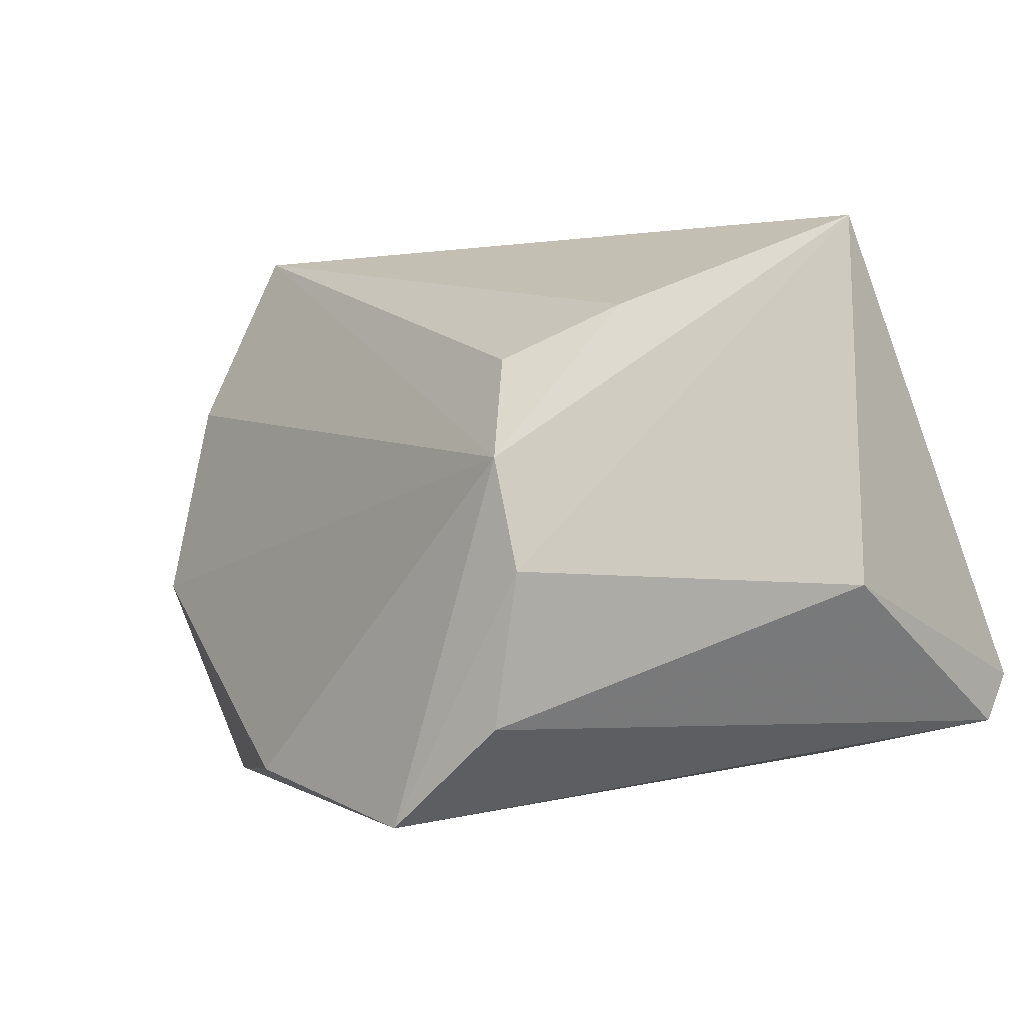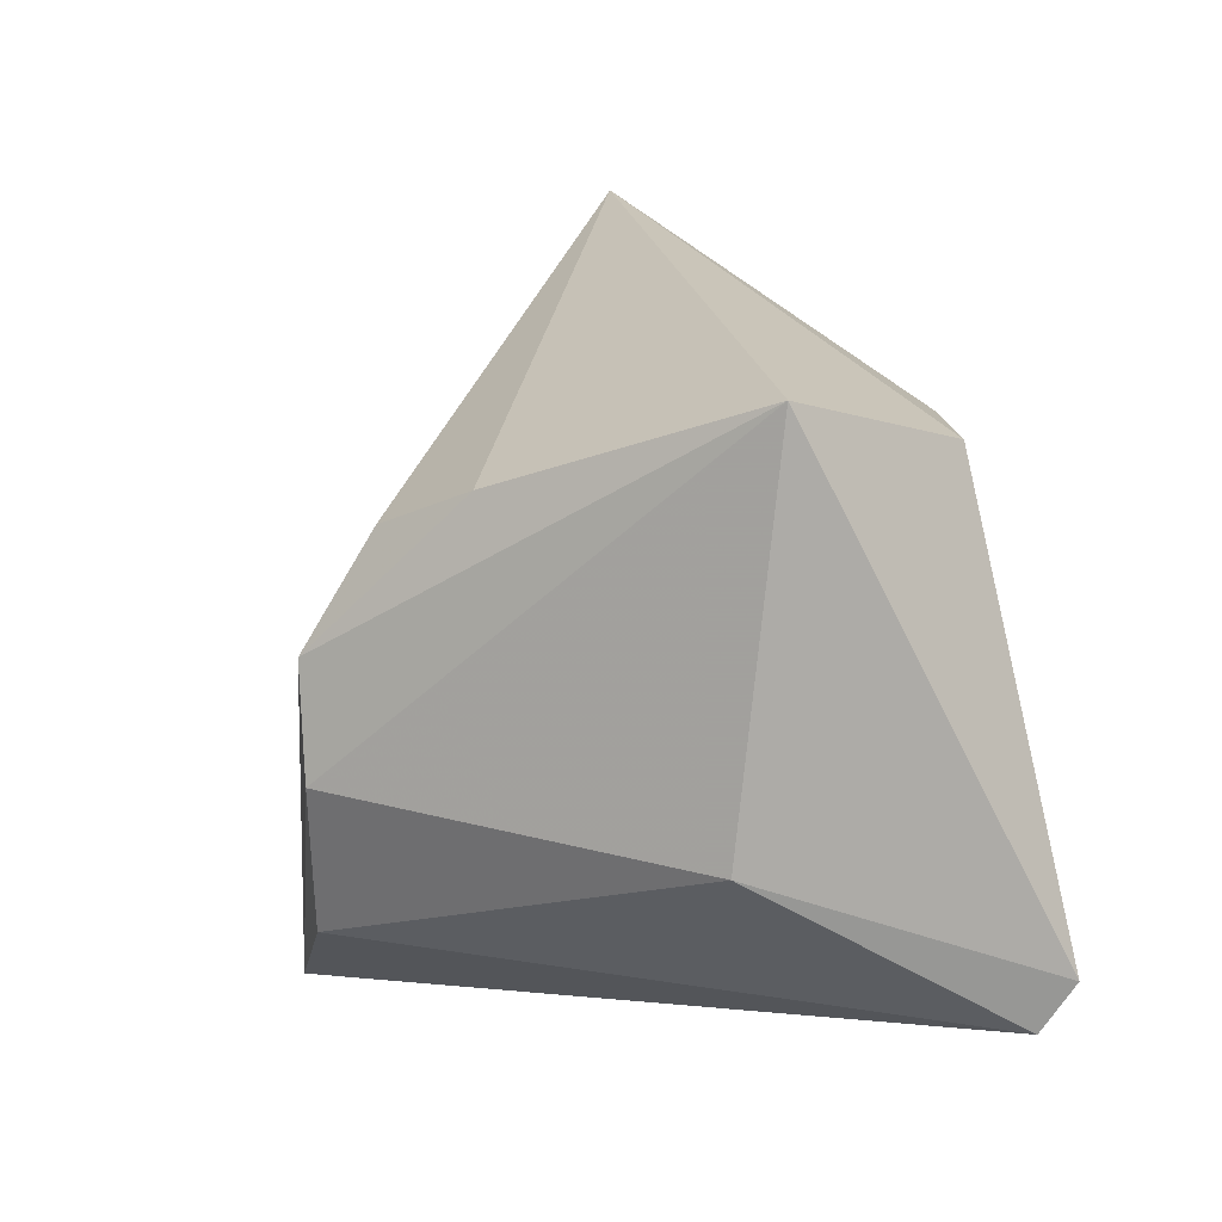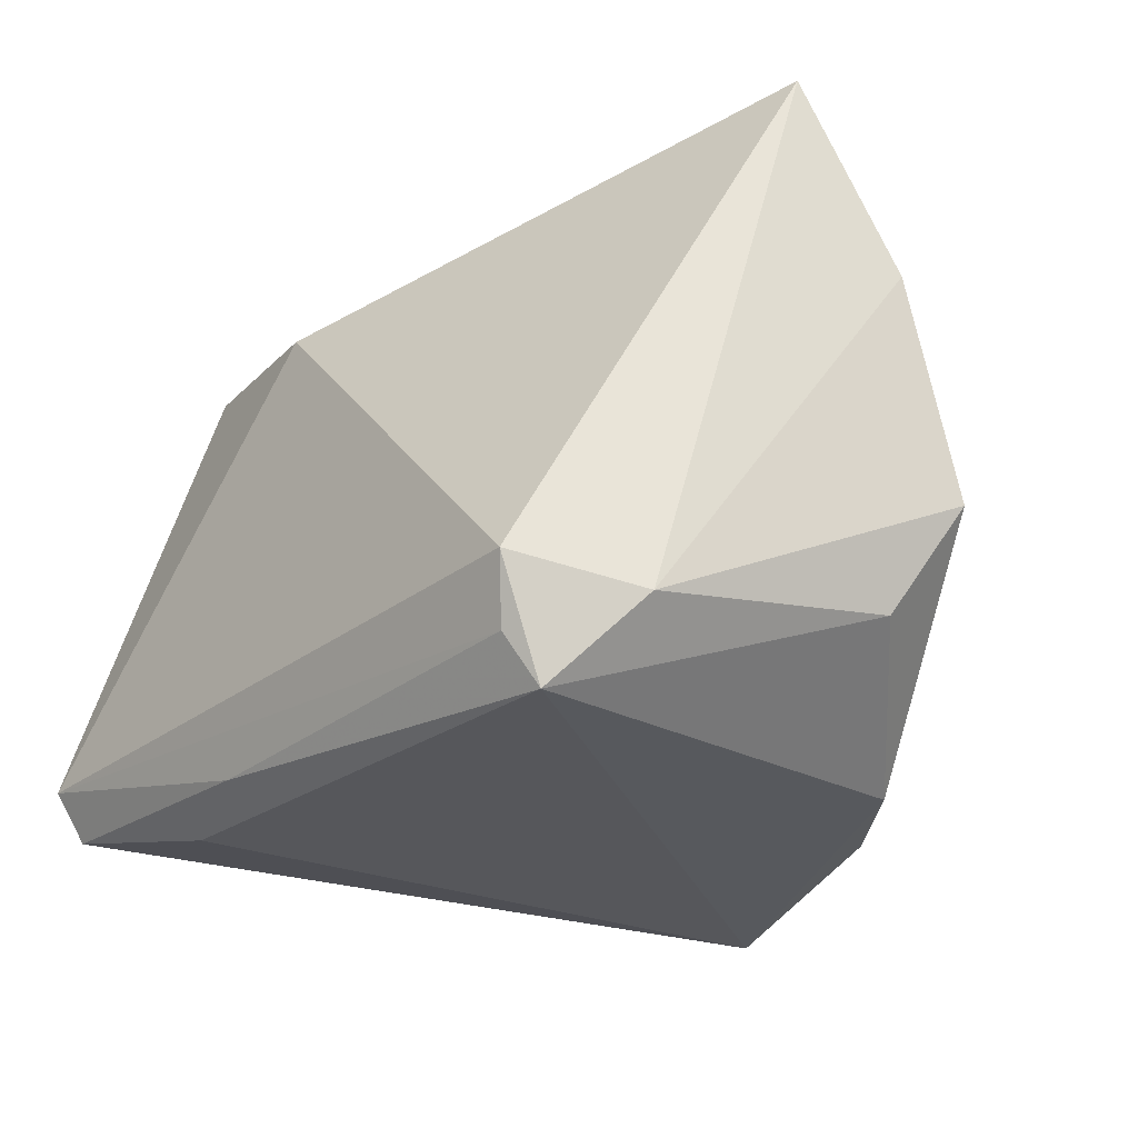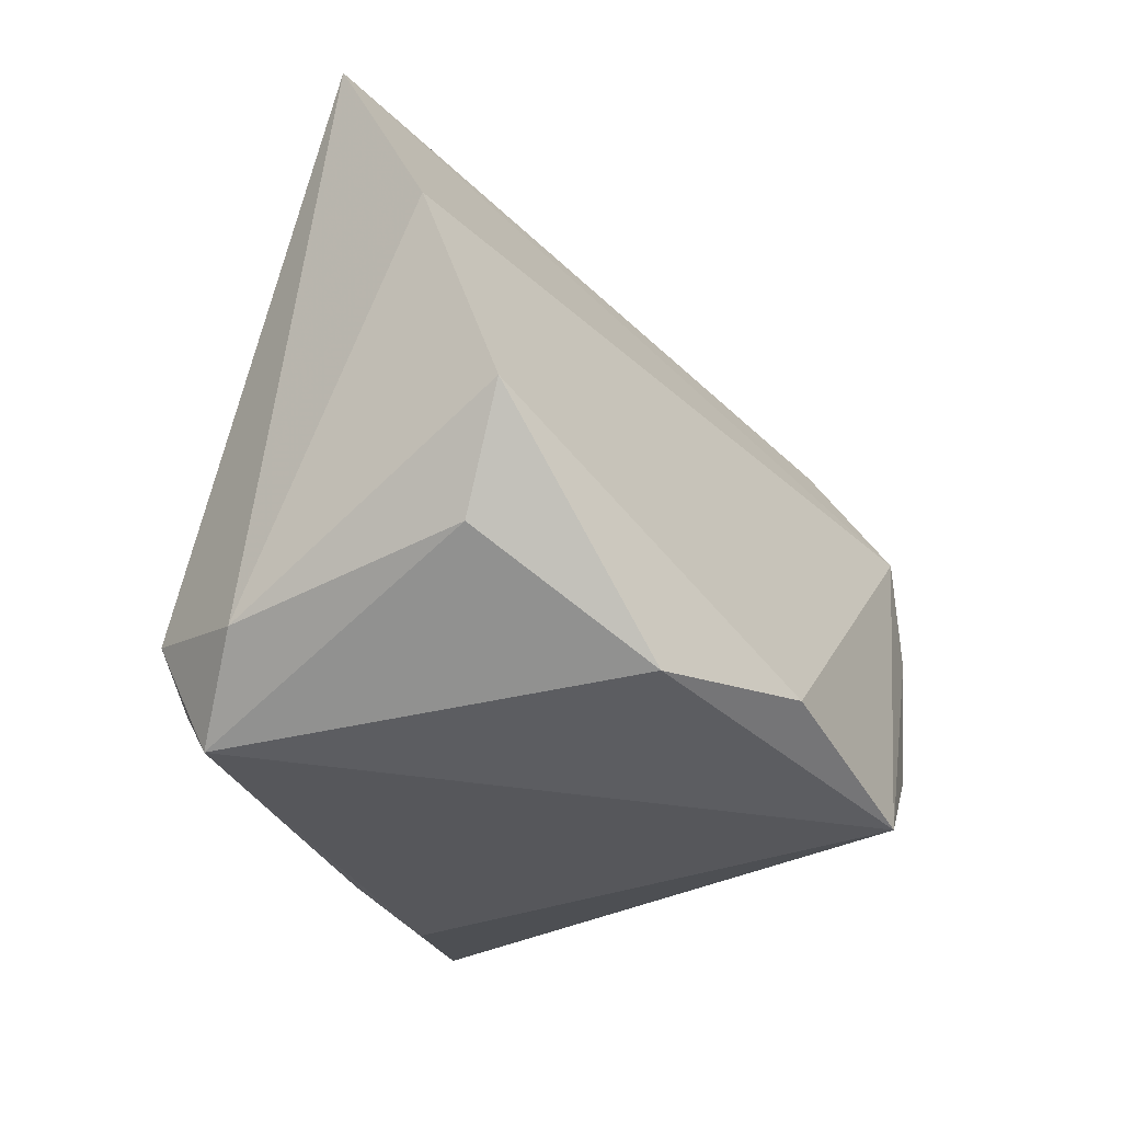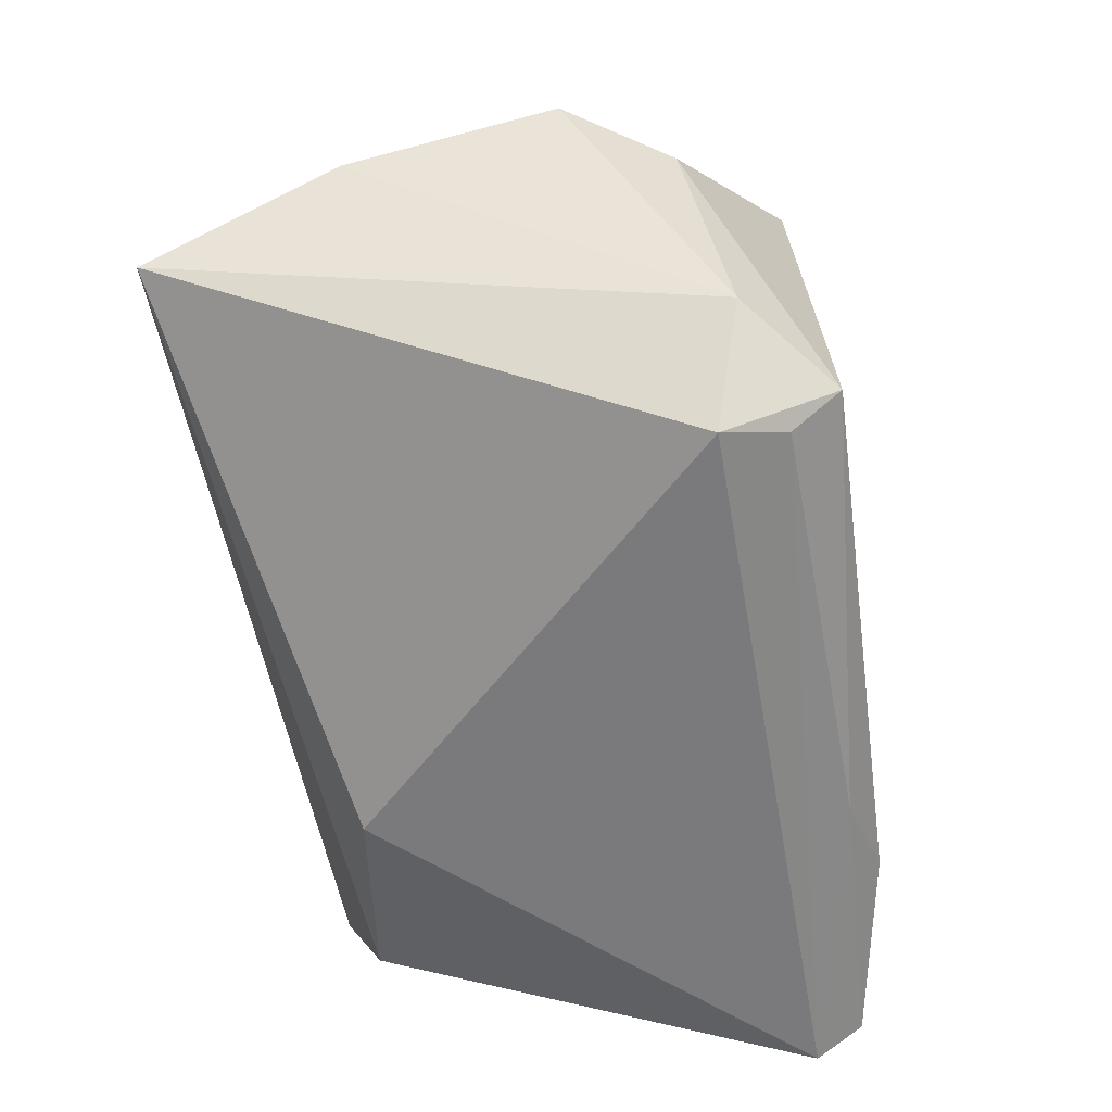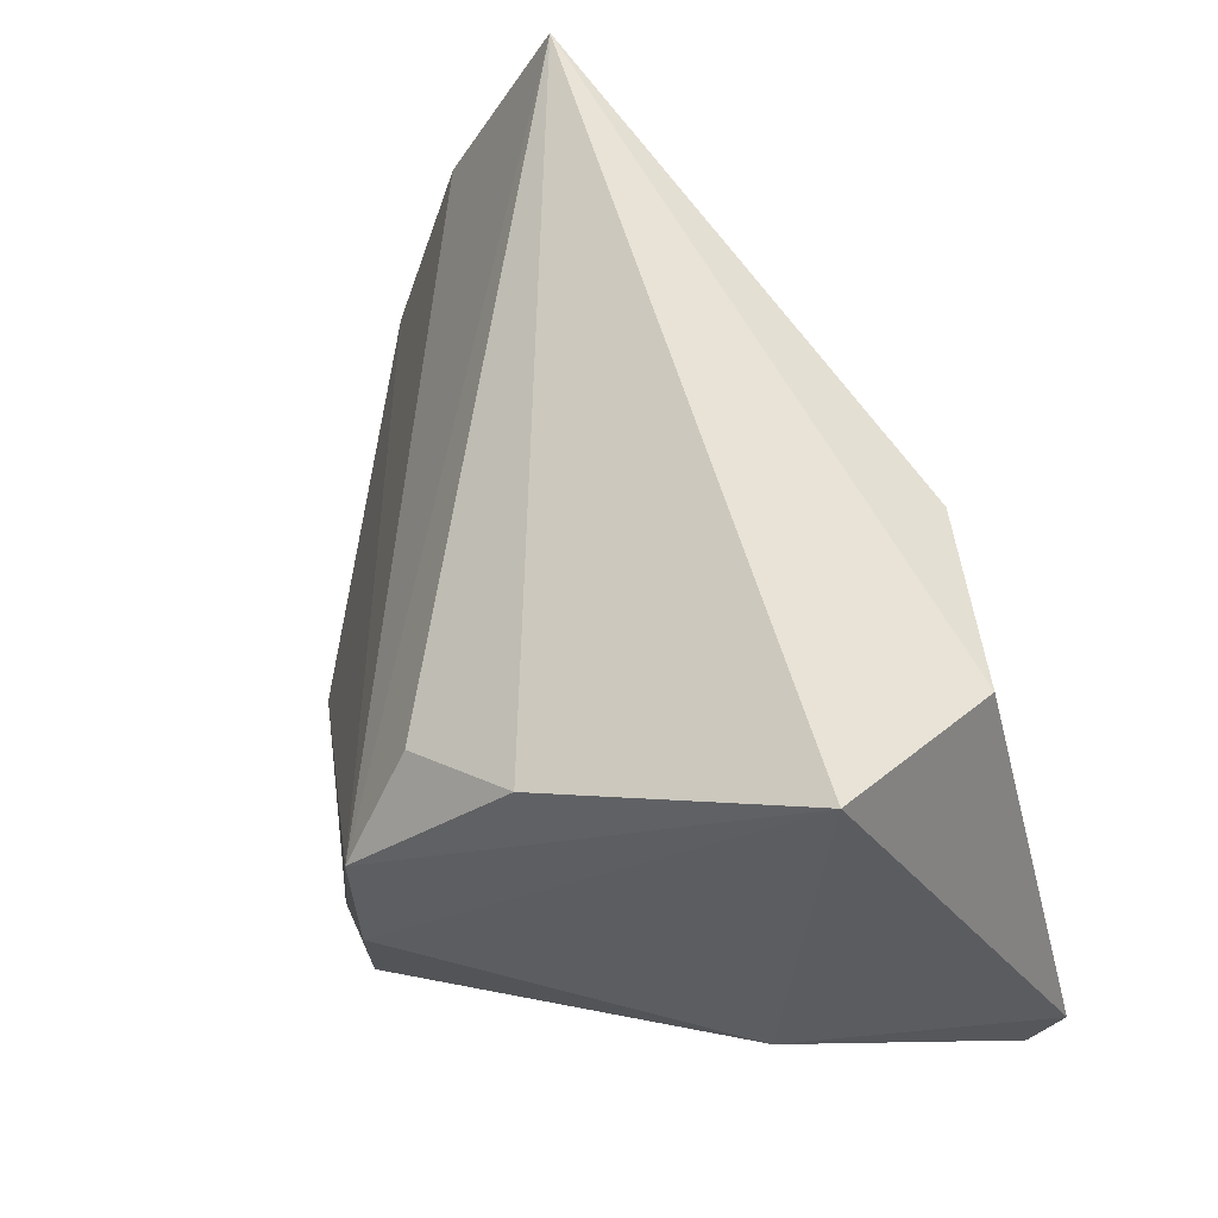
<metadata>
{"format":"obj","ext":"obj","renderer":"f3d","projection":"perspective","resolution":1024,"background":"white","views":[{"elev":0.4,"azim":36.1,"up":"+Y"},{"elev":20.6,"azim":79.2,"up":"+Y"},{"elev":-28.5,"azim":-129.8,"up":"+Y"},{"elev":-31.5,"azim":-72.3,"up":"+Y"},{"elev":-59.0,"azim":-78.7,"up":"+Z"},{"elev":61.0,"azim":72.2,"up":"+Y"}]}
</metadata>
<code>
v 0.02096 -0.02087 0.03962
v -0.0558 0.01727 0.006158
v -0.0529 0.03984 -0.005147
v -0.03157 -0.02695 -0.02848
v -0.03179 -0.03041 0.02433
v -0.04824 -0.01956 0.009001
v 0.04301 0.03984 -0.003178
v 0.01613 0.02135 0.03172
v -0.01746 -0.02846 0.03564
v 0.006941 -0.03308 0.04036
v 0.03278 0.03199 -0.02342
v 0.02451 -0.002928 0.04036
v -0.05462 -0.007349 0.01454
v 0.05045 -0.02353 -0.0279
v 0.009858 0.02811 -0.02786
v 0.02688 0.02784 0.02334
v 0.04805 -0.005107 0.002499
v 0.02138 0.009792 0.04036
v 0.05099 -0.01775 -0.03163
v -0.04292 -0.02383 -0.01869
v -0.0342 -0.01968 -0.03088
v -0.03349 -0.03286 -0.02504
v 0.02892 -0.02883 -0.02431
v 0.01711 -0.02648 -0.02854
f 9 18 13
f 10 18 9
f 3 15 21
f 11 3 7
f 15 3 11
f 21 15 19
f 15 11 19
f 19 11 7
f 7 17 19
f 19 17 14
f 23 14 10
f 10 22 23
f 5 22 10
f 10 9 5
f 5 6 22
f 5 9 13
f 13 6 5
f 10 14 1
f 14 17 1
f 21 22 20
f 20 3 21
f 20 6 13
f 22 6 20
f 16 18 7
f 7 3 16
f 13 18 2
f 18 3 2
f 2 20 13
f 3 20 2
f 4 22 21
f 21 19 4
f 12 1 17
f 7 18 12
f 12 17 7
f 12 18 10
f 10 1 12
f 8 3 18
f 18 16 8
f 8 16 3
f 22 4 24
f 24 4 19
f 24 19 14
f 14 23 24
f 24 23 22

</code>
